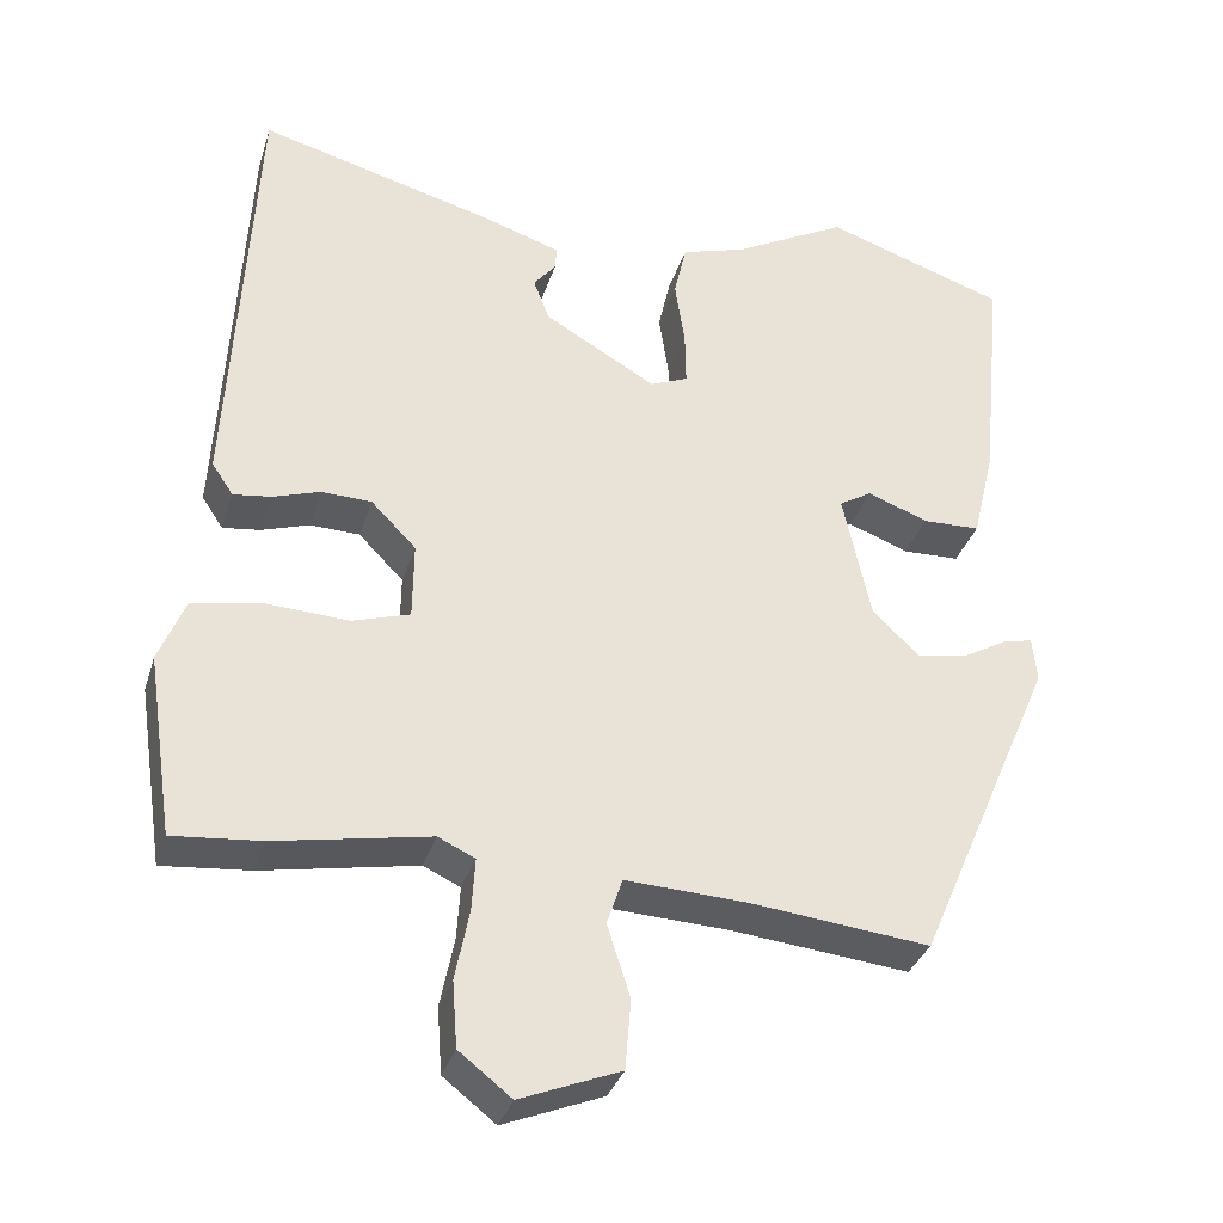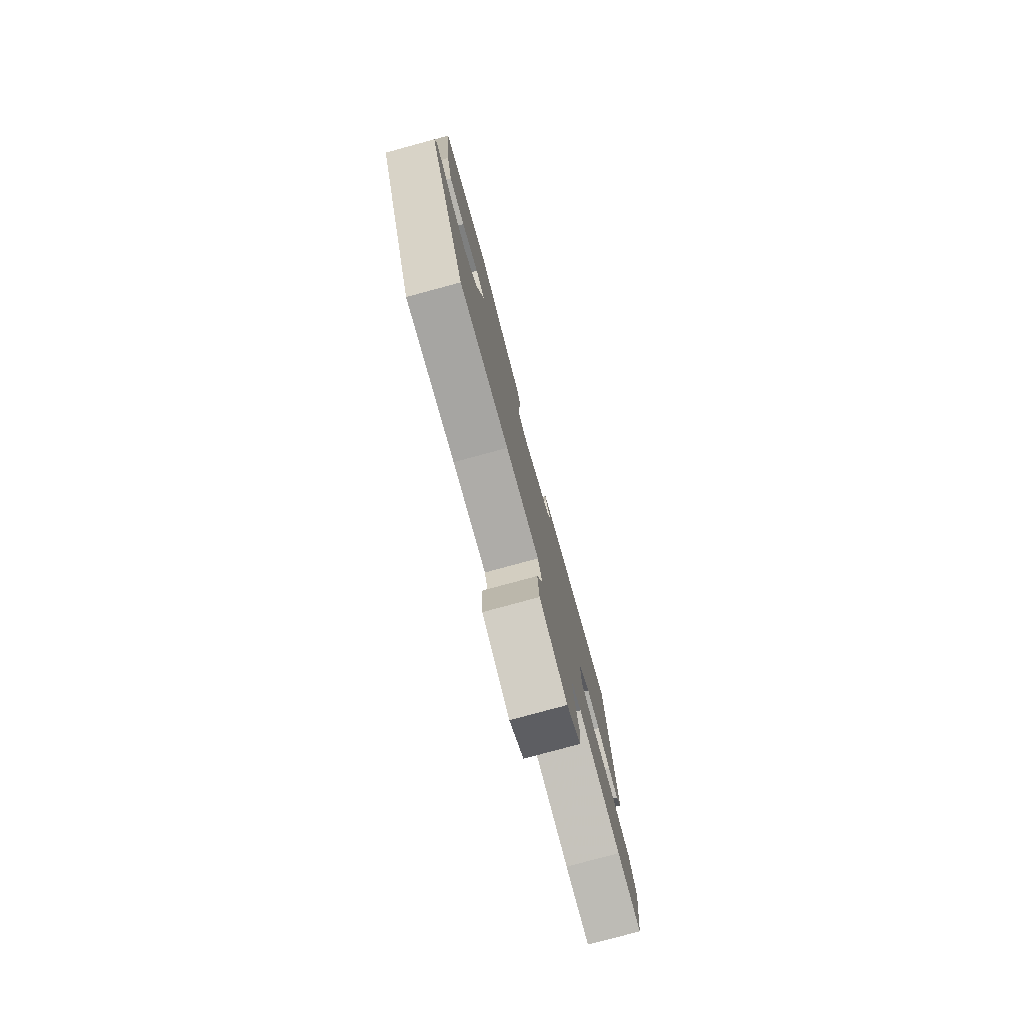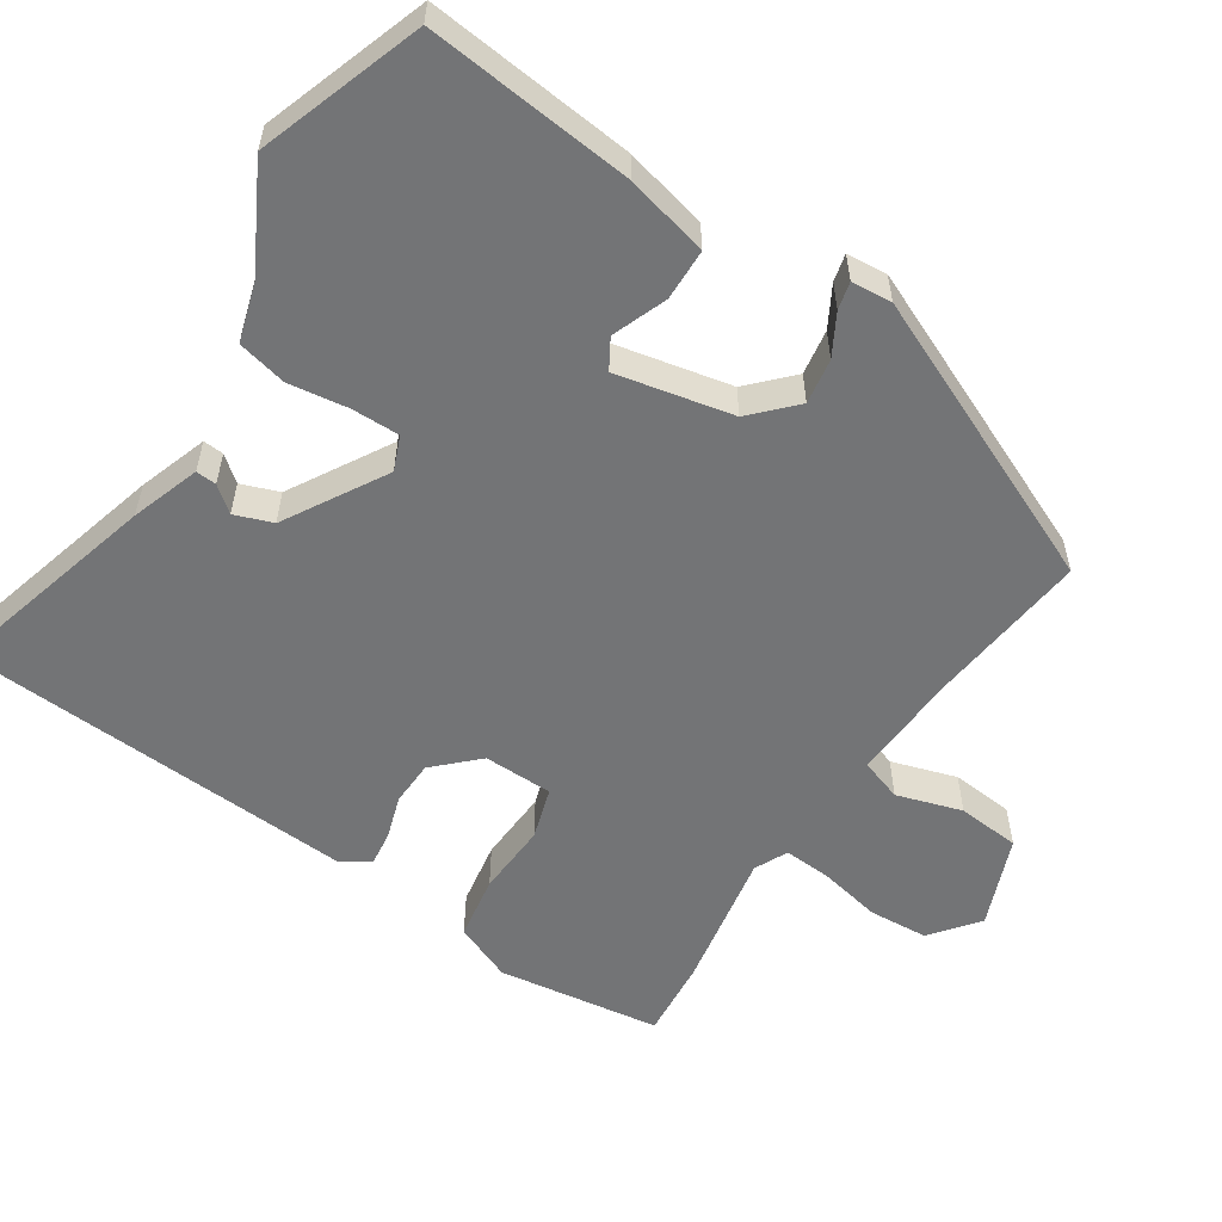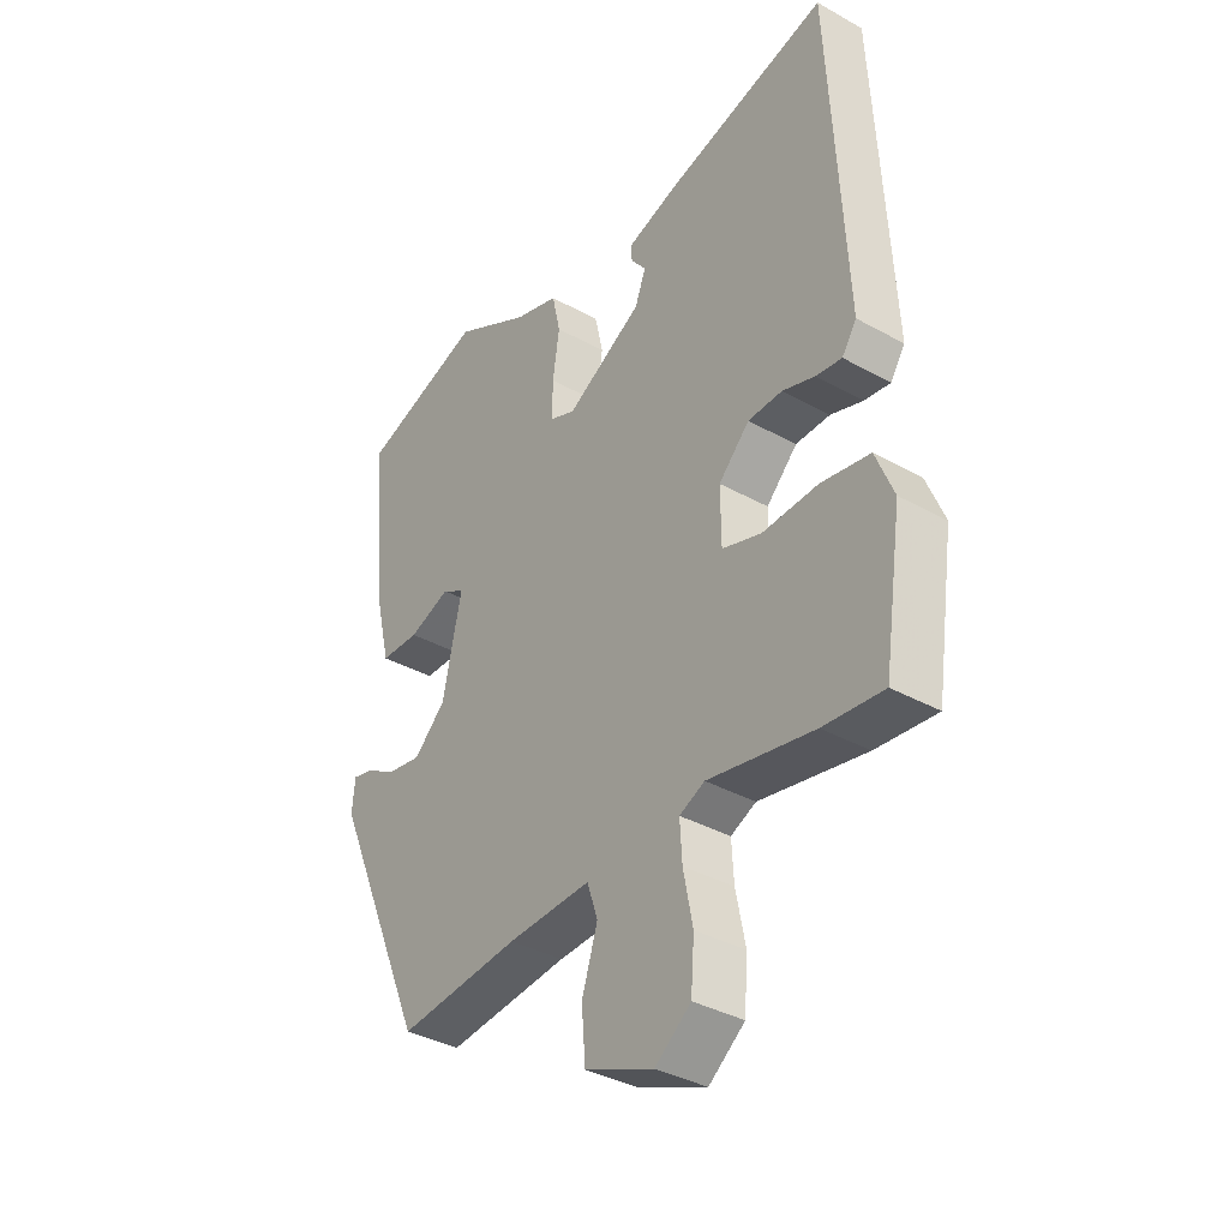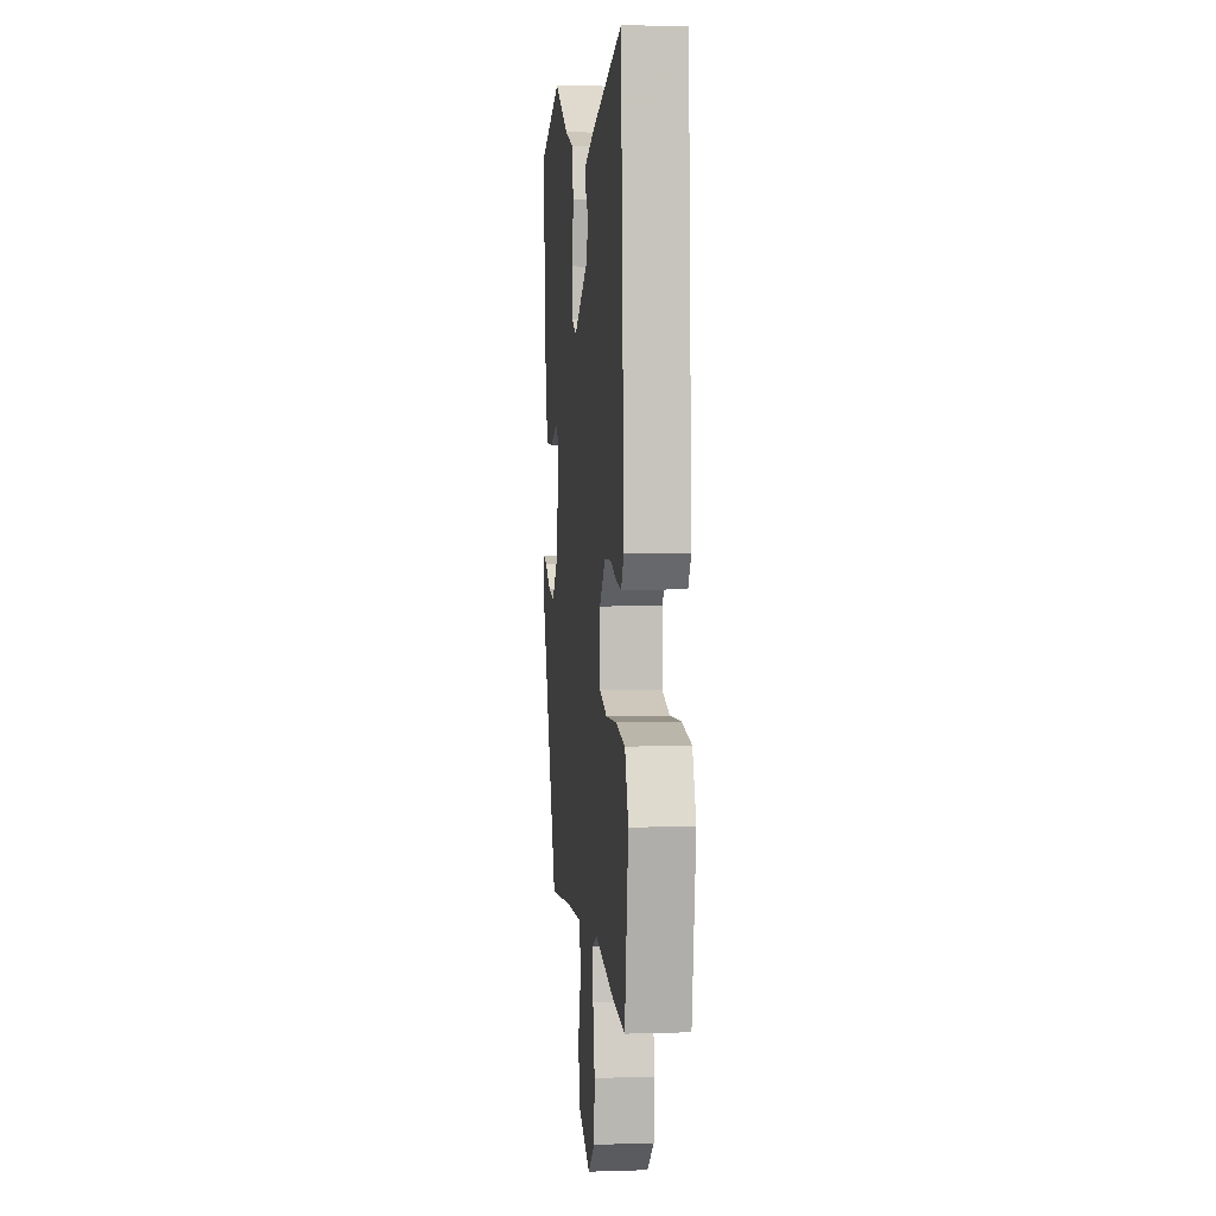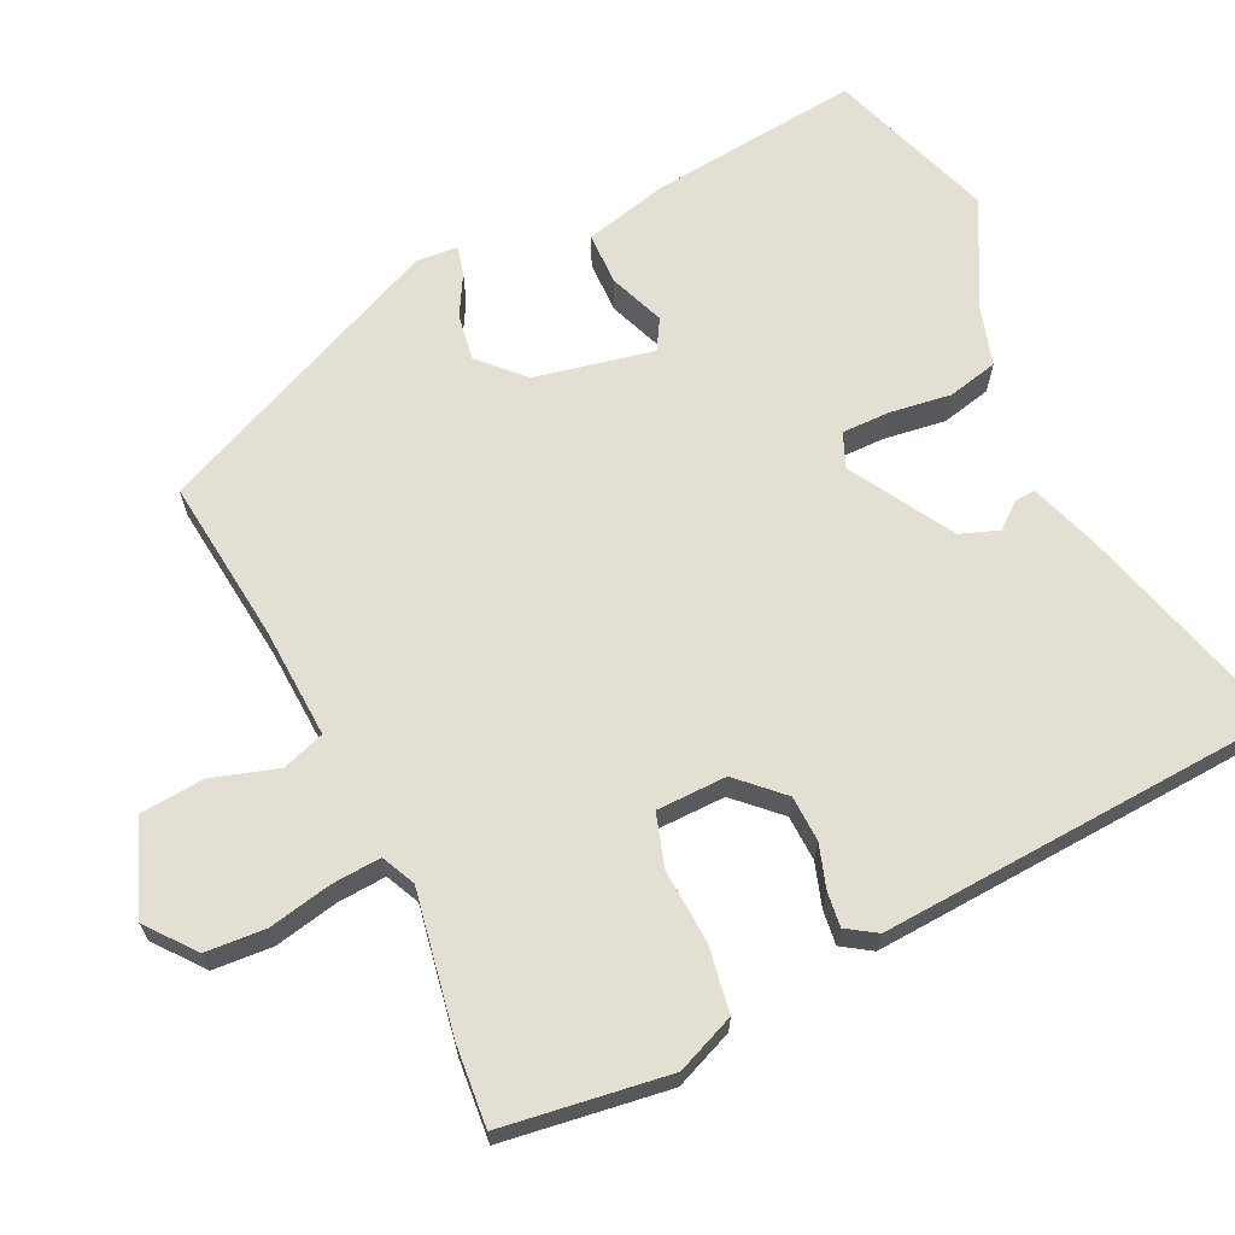
<metadata>
{"format":"obj","ext":"obj","renderer":"f3d","projection":"perspective","resolution":1024,"background":"white","views":[{"elev":-33.7,"azim":-16.3,"up":"+Z"},{"elev":-79.3,"azim":105.2,"up":"+Z"},{"elev":-56.1,"azim":56.5,"up":"+Y"},{"elev":-36.3,"azim":-126.1,"up":"+Z"},{"elev":4.2,"azim":-95.9,"up":"+Z"},{"elev":66.4,"azim":-115.9,"up":"+Y"}]}
</metadata>
<code>
v -0.472 0.07 0.537
v -0.181 0.07 0.459
v -0.088 0.07 0.428
v -0.09 0.07 0.4
v -0.117 0.07 0.366
v -0.098 0.07 0.315
v 0.039 0.07 0.236
v 0.085 0.07 0.255
v 0.084 0.07 0.32
v 0.072 0.07 0.401
v 0.087 0.07 0.468
v 0.166 0.07 0.492
v 0.304 0.07 0.566
v 0.526 0.07 0.491
v 0.498 0.07 0.21
v 0.471 0.07 0.098
v 0.401 0.07 0.096
v 0.327 0.07 0.124
v 0.287 0.07 0.1
v 0.321 0.07 -0.057
v 0.378 0.07 -0.111
v 0.439 0.07 -0.101
v 0.494 0.07 -0.07
v 0.531 0.07 -0.061
v 0.536 0.07 -0.116
v 0.366 0.07 -0.508
v 0.148 0.07 -0.485
v -0.001 0.07 -0.478
v -0.02 0.07 -0.535
v 0.008 0.07 -0.623
v 0.001 0.07 -0.708
v -0.121 0.07 -0.757
v -0.185 0.07 -0.707
v -0.191 0.07 -0.627
v -0.174 0.07 -0.542
v -0.17 0.07 -0.477
v -0.215 0.07 -0.456
v -0.404 0.07 -0.491
v -0.511 0.07 -0.501
v -0.544 0.07 -0.28
v -0.512 0.07 -0.201
v -0.425 0.07 -0.186
v -0.326 0.07 -0.191
v -0.256 0.07 -0.169
v -0.255 0.07 -0.075
v -0.31 0.07 -0.019
v -0.371 0.07 -0.017
v -0.429 0.07 -0.036
v -0.475 0.07 -0.042
v -0.501 0.07 -0.003
v -0.472 0 0.537
v -0.181 0 0.459
v -0.088 0 0.428
v -0.09 0 0.4
v -0.117 0 0.366
v -0.098 0 0.315
v 0.039 0 0.236
v 0.085 0 0.255
v 0.084 0 0.32
v 0.072 0 0.401
v 0.087 0 0.468
v 0.166 0 0.492
v 0.304 0 0.566
v 0.526 0 0.491
v 0.498 0 0.21
v 0.471 0 0.098
v 0.401 0 0.096
v 0.327 0 0.124
v 0.287 0 0.1
v 0.321 0 -0.057
v 0.378 0 -0.111
v 0.439 0 -0.101
v 0.494 0 -0.07
v 0.531 0 -0.061
v 0.536 0 -0.116
v 0.366 0 -0.508
v 0.148 0 -0.485
v -0.001 0 -0.478
v -0.02 0 -0.535
v 0.008 0 -0.623
v 0.001 0 -0.708
v -0.121 0 -0.757
v -0.185 0 -0.707
v -0.191 0 -0.627
v -0.174 0 -0.542
v -0.17 0 -0.477
v -0.215 0 -0.456
v -0.404 0 -0.491
v -0.511 0 -0.501
v -0.544 0 -0.28
v -0.512 0 -0.201
v -0.425 0 -0.186
v -0.326 0 -0.191
v -0.256 0 -0.169
v -0.255 0 -0.075
v -0.31 0 -0.019
v -0.371 0 -0.017
v -0.429 0 -0.036
v -0.475 0 -0.042
v -0.501 0 -0.003
f 1 2 3
f 50 1 3
f 49 50 3
f 48 49 3
f 47 48 3
f 46 47 3
f 41 42 43
f 40 41 43
f 39 40 43
f 38 39 43
f 37 38 43
f 36 37 43 44
f 33 34 35
f 32 33 35
f 31 32 35
f 30 31 35
f 29 30 35
f 28 29 35 36
f 25 26 27
f 24 25 27
f 23 24 27
f 22 23 27
f 21 22 27 28
f 36 44 45
f 28 36 45
f 21 28 45
f 20 21 45
f 16 17 18
f 15 16 18
f 14 15 18
f 13 14 18
f 12 13 18
f 12 18 19
f 11 12 19
f 10 11 19
f 9 10 19
f 3 4 5
f 46 3 5
f 46 5 6
f 45 46 6 7
f 20 45 7 8
f 8 9 19 20
f 53 52 51
f 53 51 100
f 53 100 99
f 53 99 98
f 53 98 97
f 53 97 96
f 93 92 91
f 93 91 90
f 93 90 89
f 93 89 88
f 93 88 87
f 94 93 87 86
f 85 84 83
f 85 83 82
f 85 82 81
f 85 81 80
f 85 80 79
f 86 85 79 78
f 77 76 75
f 77 75 74
f 77 74 73
f 77 73 72
f 78 77 72 71
f 95 94 86
f 95 86 78
f 95 78 71
f 95 71 70
f 68 67 66
f 68 66 65
f 68 65 64
f 68 64 63
f 68 63 62
f 69 68 62
f 69 62 61
f 69 61 60
f 69 60 59
f 55 54 53
f 55 53 96
f 56 55 96
f 57 56 96 95
f 58 57 95 70
f 70 69 59 58
f 1 51 52 2
f 2 52 53 3
f 3 53 54 4
f 4 54 55 5
f 5 55 56 6
f 6 56 57 7
f 7 57 58 8
f 8 58 59 9
f 9 59 60 10
f 10 60 61 11
f 11 61 62 12
f 12 62 63 13
f 13 63 64 14
f 14 64 65 15
f 15 65 66 16
f 16 66 67 17
f 17 67 68 18
f 18 68 69 19
f 19 69 70 20
f 20 70 71 21
f 21 71 72 22
f 22 72 73 23
f 23 73 74 24
f 24 74 75 25
f 25 75 76 26
f 26 76 77 27
f 27 77 78 28
f 28 78 79 29
f 29 79 80 30
f 30 80 81 31
f 31 81 82 32
f 32 82 83 33
f 33 83 84 34
f 34 84 85 35
f 35 85 86 36
f 36 86 87 37
f 37 87 88 38
f 38 88 89 39
f 39 89 90 40
f 40 90 91 41
f 41 91 92 42
f 42 92 93 43
f 43 93 94 44
f 44 94 95 45
f 45 95 96 46
f 46 96 97 47
f 47 97 98 48
f 48 98 99 49
f 49 99 100 50
f 50 100 51 1

</code>
